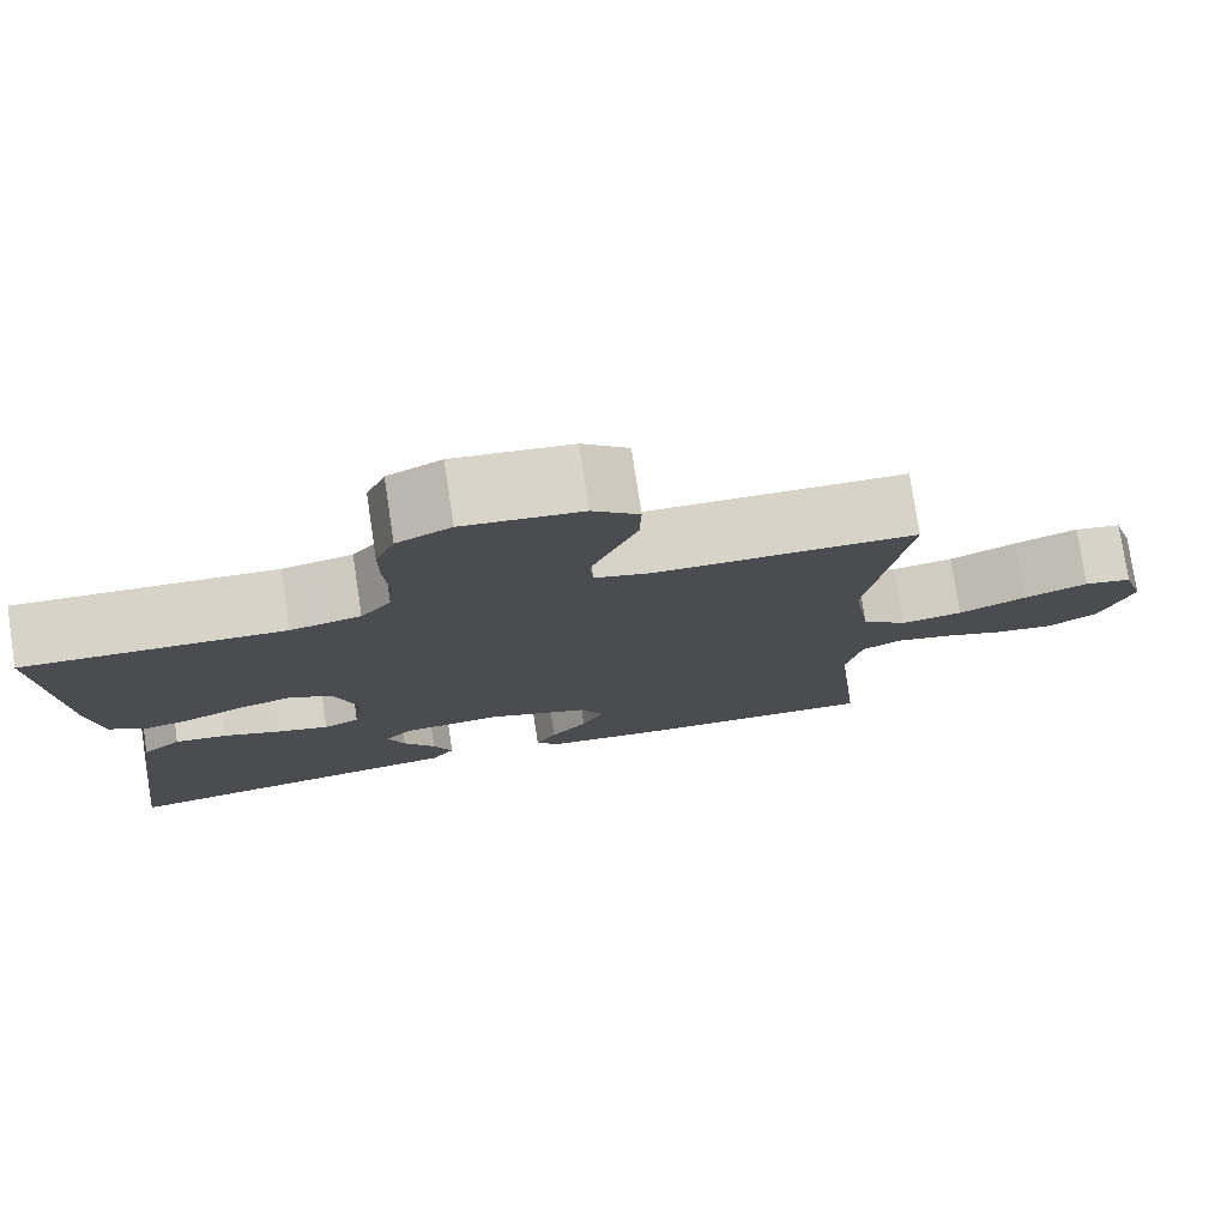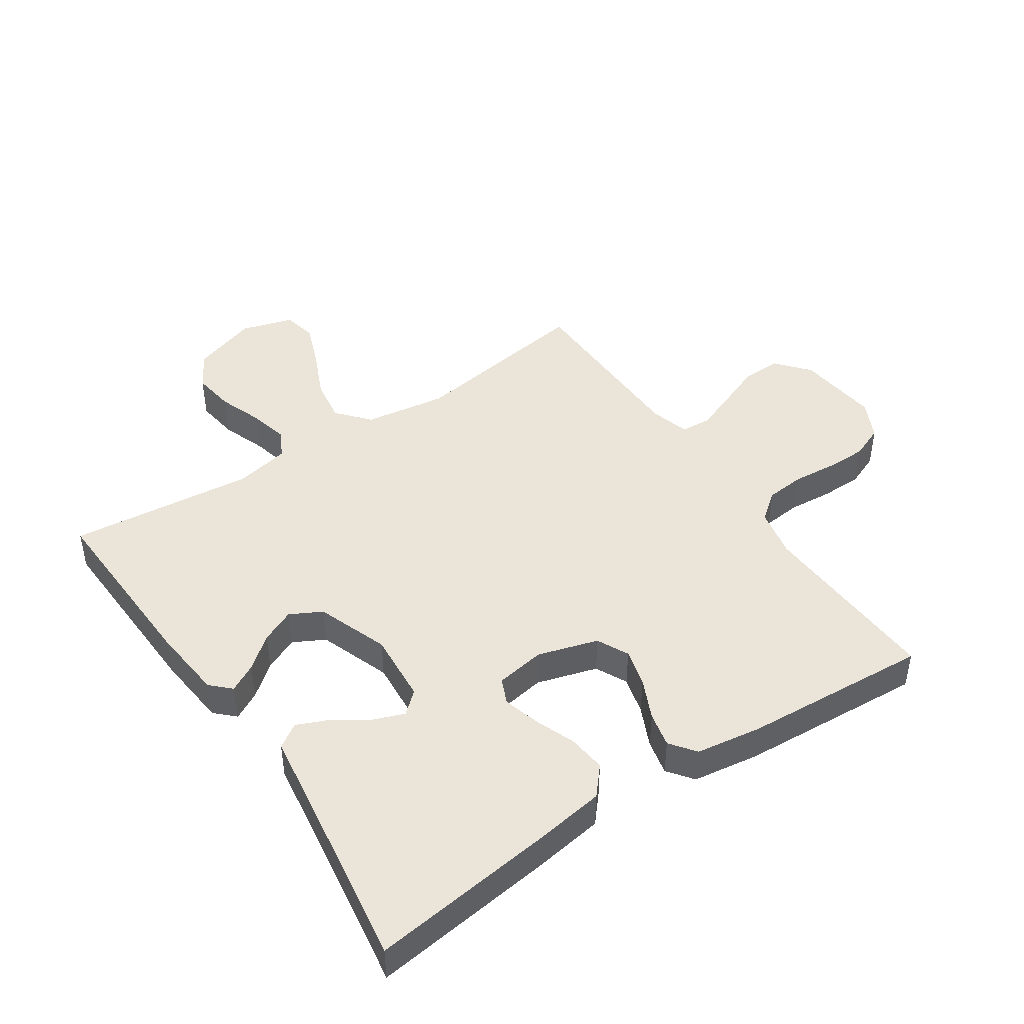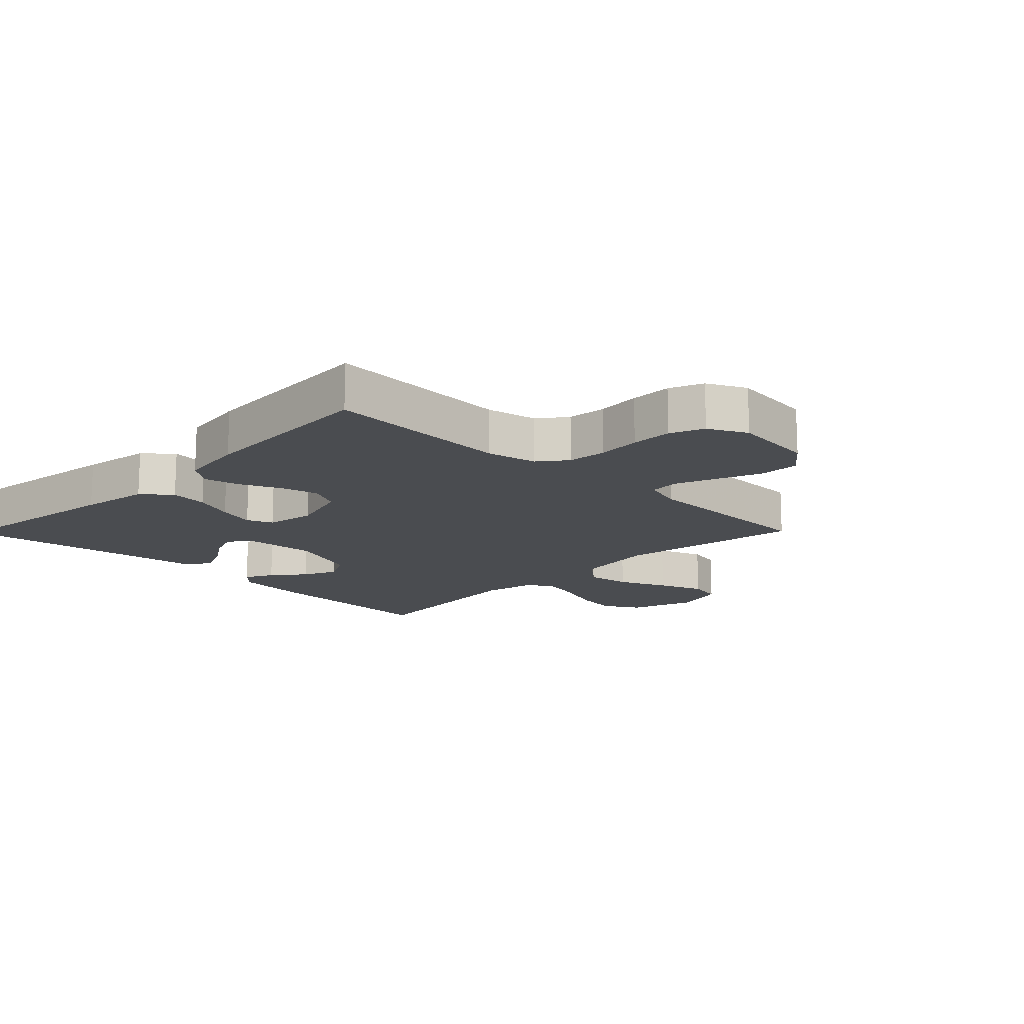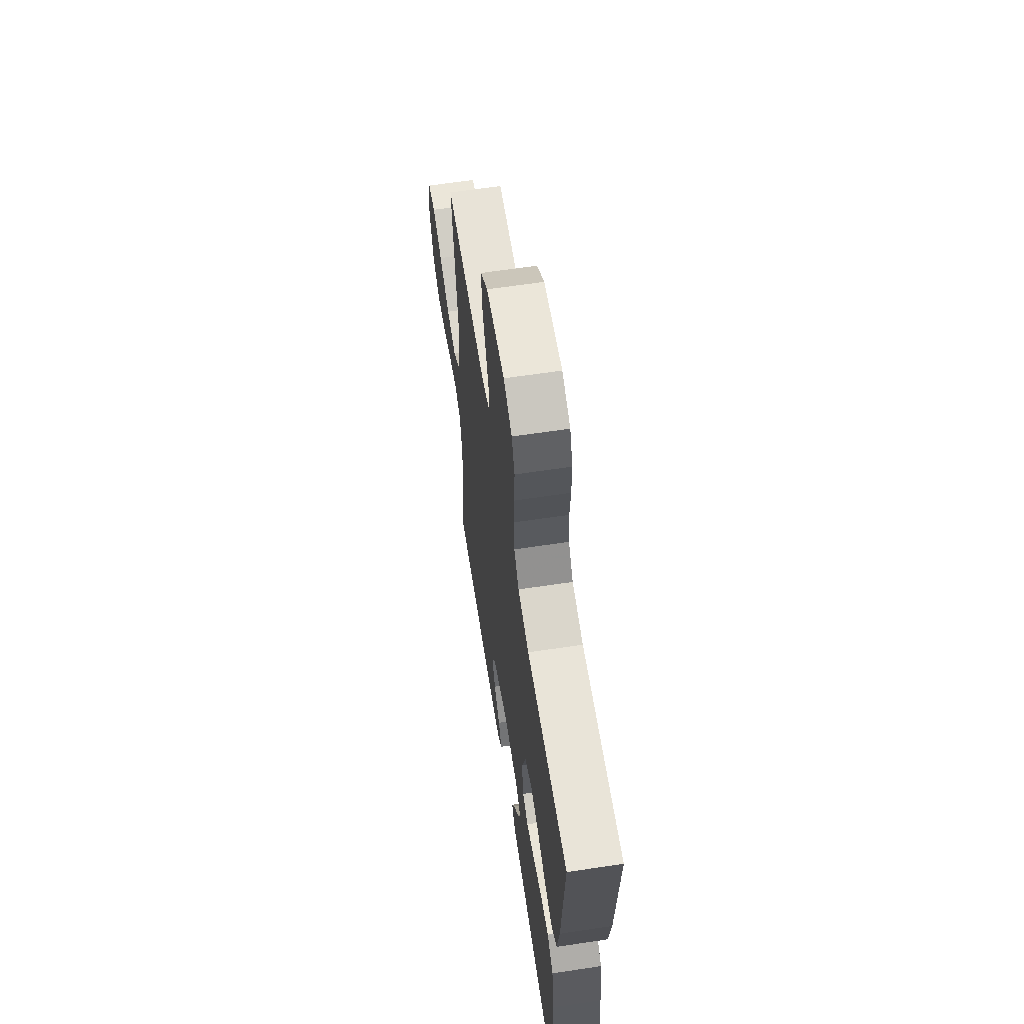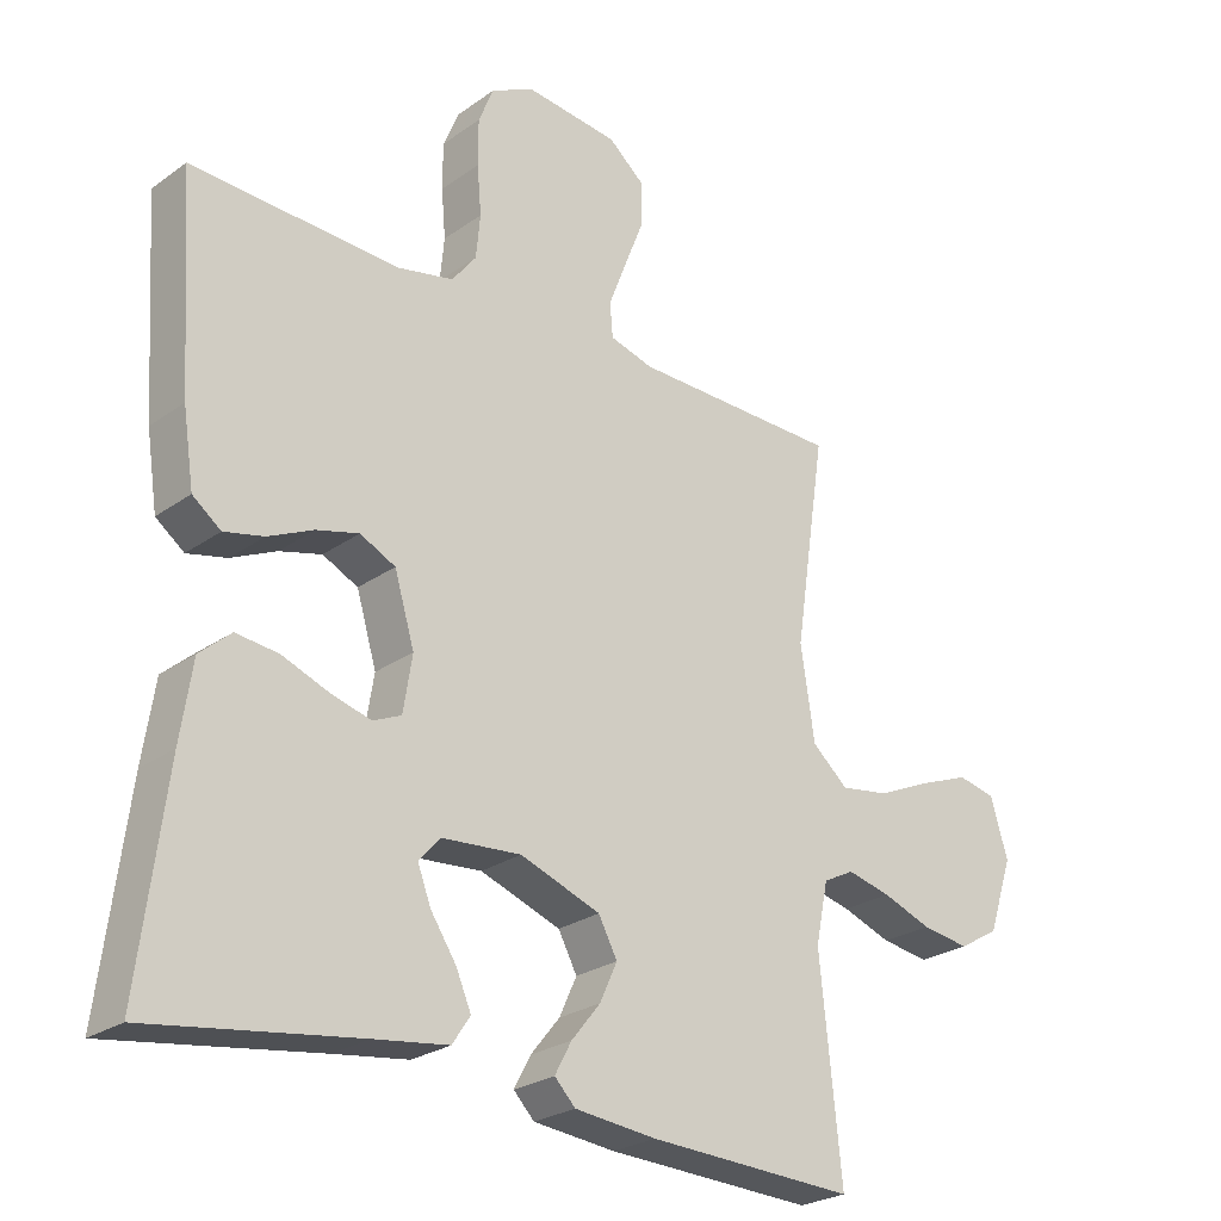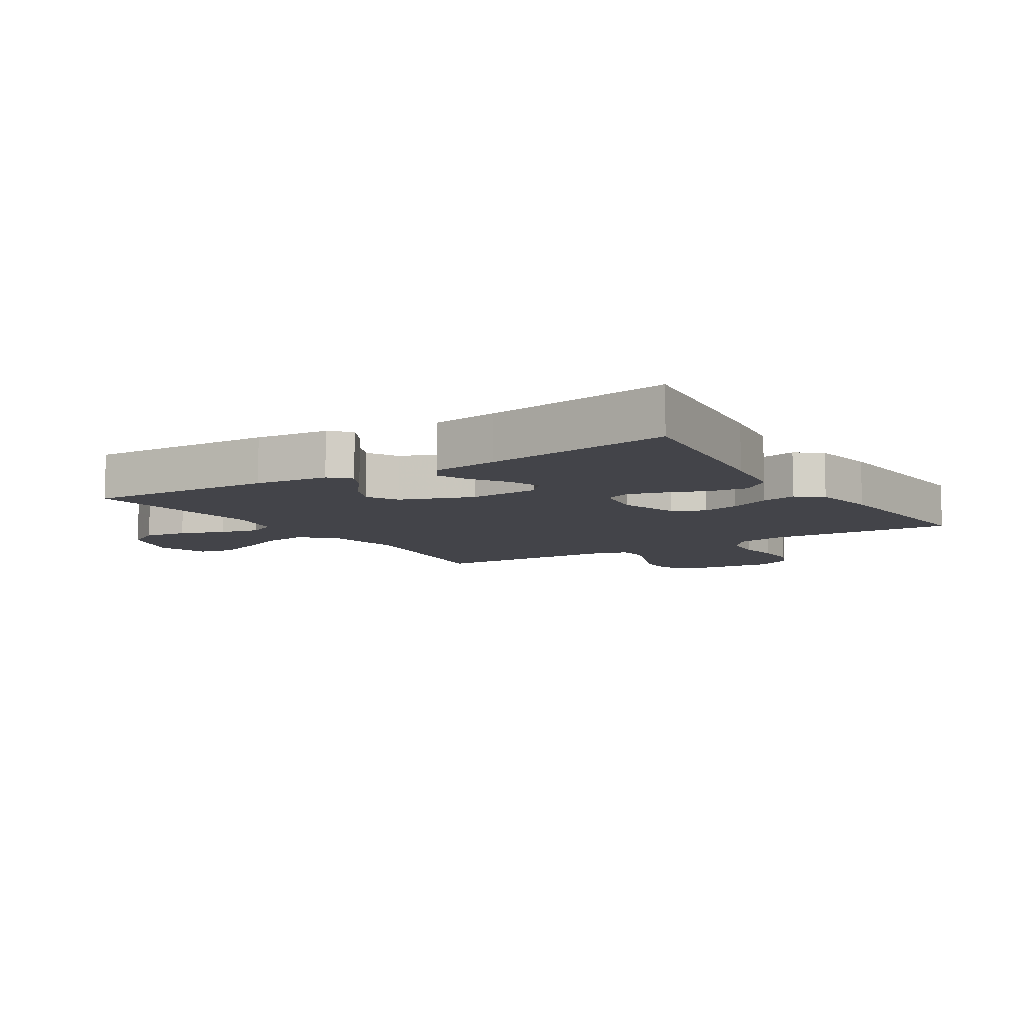
<metadata>
{"format":"obj","ext":"obj","renderer":"f3d","projection":"perspective","resolution":1024,"background":"white","views":[{"elev":77.6,"azim":-8.6,"up":"+Z"},{"elev":45.0,"azim":-123.9,"up":"+Y"},{"elev":-14.8,"azim":-44.6,"up":"+Y"},{"elev":62.6,"azim":-98.7,"up":"+Z"},{"elev":-25.4,"azim":-41.5,"up":"+Z"},{"elev":-8.4,"azim":-147.5,"up":"+Y"}]}
</metadata>
<code>
v 0.5 0.07 0.5
v 0.455 0.07 0.2
v 0.475 0.07 0.067
v 0.527 0.07 0.022
v 0.598 0.07 0.033
v 0.676 0.07 0.068
v 0.749 0.07 0.096
v 0.804 0.07 0.084
v 0.829 0.07 0
v 0.793 0.07 -0.106
v 0.735 0.07 -0.14
v 0.666 0.07 -0.13
v 0.595 0.07 -0.104
v 0.532 0.07 -0.089
v 0.487 0.07 -0.112
v 0.469 0.07 -0.2
v 0.5 0.07 -0.5
v 0.2 0.07 -0.488
v 0.082 0.07 -0.476
v 0.052 0.07 -0.445
v 0.076 0.07 -0.4
v 0.118 0.07 -0.348
v 0.143 0.07 -0.293
v 0.116 0.07 -0.242
v 0 0.07 -0.2
v -0.114 0.07 -0.209
v -0.145 0.07 -0.244
v -0.126 0.07 -0.294
v -0.089 0.07 -0.35
v -0.067 0.07 -0.401
v -0.093 0.07 -0.44
v -0.2 0.07 -0.455
v -0.5 0.07 -0.5
v -0.462 0.07 -0.2
v -0.445 0.07 -0.088
v -0.4 0.07 -0.049
v -0.339 0.07 -0.056
v -0.274 0.07 -0.081
v -0.214 0.07 -0.098
v -0.173 0.07 -0.08
v -0.16 0.07 0
v -0.189 0.07 0.097
v -0.24 0.07 0.122
v -0.301 0.07 0.106
v -0.366 0.07 0.076
v -0.423 0.07 0.063
v -0.464 0.07 0.094
v -0.48 0.07 0.2
v -0.5 0.07 0.5
v -0.2 0.07 0.486
v -0.119 0.07 0.503
v -0.084 0.07 0.548
v -0.078 0.07 0.611
v -0.084 0.07 0.681
v -0.084 0.07 0.748
v -0.062 0.07 0.802
v 0 0.07 0.833
v 0.135 0.07 0.818
v 0.188 0.07 0.773
v 0.186 0.07 0.708
v 0.158 0.07 0.637
v 0.133 0.07 0.572
v 0.137 0.07 0.523
v 0.2 0.07 0.505
v 0.5 0 0.5
v 0.455 0 0.2
v 0.475 0 0.067
v 0.527 0 0.022
v 0.598 0 0.033
v 0.676 0 0.068
v 0.749 0 0.096
v 0.804 0 0.084
v 0.829 0 0
v 0.793 0 -0.106
v 0.735 0 -0.14
v 0.666 0 -0.13
v 0.595 0 -0.104
v 0.532 0 -0.089
v 0.487 0 -0.112
v 0.469 0 -0.2
v 0.5 0 -0.5
v 0.2 0 -0.488
v 0.082 0 -0.476
v 0.052 0 -0.445
v 0.076 0 -0.4
v 0.118 0 -0.348
v 0.143 0 -0.293
v 0.116 0 -0.242
v 0 0 -0.2
v -0.114 0 -0.209
v -0.145 0 -0.244
v -0.126 0 -0.294
v -0.089 0 -0.35
v -0.067 0 -0.401
v -0.093 0 -0.44
v -0.2 0 -0.455
v -0.5 0 -0.5
v -0.462 0 -0.2
v -0.445 0 -0.088
v -0.4 0 -0.049
v -0.339 0 -0.056
v -0.274 0 -0.081
v -0.214 0 -0.098
v -0.173 0 -0.08
v -0.16 0 0
v -0.189 0 0.097
v -0.24 0 0.122
v -0.301 0 0.106
v -0.366 0 0.076
v -0.423 0 0.063
v -0.464 0 0.094
v -0.48 0 0.2
v -0.5 0 0.5
v -0.2 0 0.486
v -0.119 0 0.503
v -0.084 0 0.548
v -0.078 0 0.611
v -0.084 0 0.681
v -0.084 0 0.748
v -0.062 0 0.802
v 0 0 0.833
v 0.135 0 0.818
v 0.188 0 0.773
v 0.186 0 0.708
v 0.158 0 0.637
v 0.133 0 0.572
v 0.137 0 0.523
v 0.2 0 0.505
f 58 59 60 61
f 58 61 62
f 57 58 62
f 56 57 62 63
f 53 54 55 56
f 47 48 49 50
f 47 50 51
f 44 45 46 47
f 43 44 47 51
f 42 43 51 52
f 35 36 37 38
f 35 38 39
f 32 33 34 35
f 32 35 39
f 28 29 30 31
f 27 28 31 32
f 19 20 21 22
f 19 22 23
f 16 17 18 19
f 15 16 19 23
f 10 11 12 13
f 10 13 14
f 9 10 14
f 8 9 14
f 5 6 7 8
f 5 8 14 15
f 64 1 2
f 63 64 2 3
f 53 56 63
f 52 53 63 3
f 41 42 52 3
f 27 32 39 40
f 26 27 40 41
f 25 26 41 3
f 5 15 23 24
f 4 5 24 25
f 3 4 25
f 125 124 123 122
f 126 125 122
f 126 122 121
f 127 126 121 120
f 120 119 118 117
f 114 113 112 111
f 115 114 111
f 111 110 109 108
f 115 111 108 107
f 116 115 107 106
f 102 101 100 99
f 103 102 99
f 99 98 97 96
f 103 99 96
f 95 94 93 92
f 96 95 92 91
f 86 85 84 83
f 87 86 83
f 83 82 81 80
f 87 83 80 79
f 77 76 75 74
f 78 77 74
f 78 74 73
f 78 73 72
f 72 71 70 69
f 79 78 72 69
f 66 65 128
f 67 66 128 127
f 127 120 117
f 67 127 117 116
f 67 116 106 105
f 104 103 96 91
f 105 104 91 90
f 67 105 90 89
f 88 87 79 69
f 89 88 69 68
f 89 68 67
f 1 65 66 2
f 2 66 67 3
f 3 67 68 4
f 4 68 69 5
f 5 69 70 6
f 6 70 71 7
f 7 71 72 8
f 8 72 73 9
f 9 73 74 10
f 10 74 75 11
f 11 75 76 12
f 12 76 77 13
f 13 77 78 14
f 14 78 79 15
f 15 79 80 16
f 16 80 81 17
f 17 81 82 18
f 18 82 83 19
f 19 83 84 20
f 20 84 85 21
f 21 85 86 22
f 22 86 87 23
f 23 87 88 24
f 24 88 89 25
f 25 89 90 26
f 26 90 91 27
f 27 91 92 28
f 28 92 93 29
f 29 93 94 30
f 30 94 95 31
f 31 95 96 32
f 32 96 97 33
f 33 97 98 34
f 34 98 99 35
f 35 99 100 36
f 36 100 101 37
f 37 101 102 38
f 38 102 103 39
f 39 103 104 40
f 40 104 105 41
f 41 105 106 42
f 42 106 107 43
f 43 107 108 44
f 44 108 109 45
f 45 109 110 46
f 46 110 111 47
f 47 111 112 48
f 48 112 113 49
f 49 113 114 50
f 50 114 115 51
f 51 115 116 52
f 52 116 117 53
f 53 117 118 54
f 54 118 119 55
f 55 119 120 56
f 56 120 121 57
f 57 121 122 58
f 58 122 123 59
f 59 123 124 60
f 60 124 125 61
f 61 125 126 62
f 62 126 127 63
f 63 127 128 64
f 64 128 65 1

</code>
